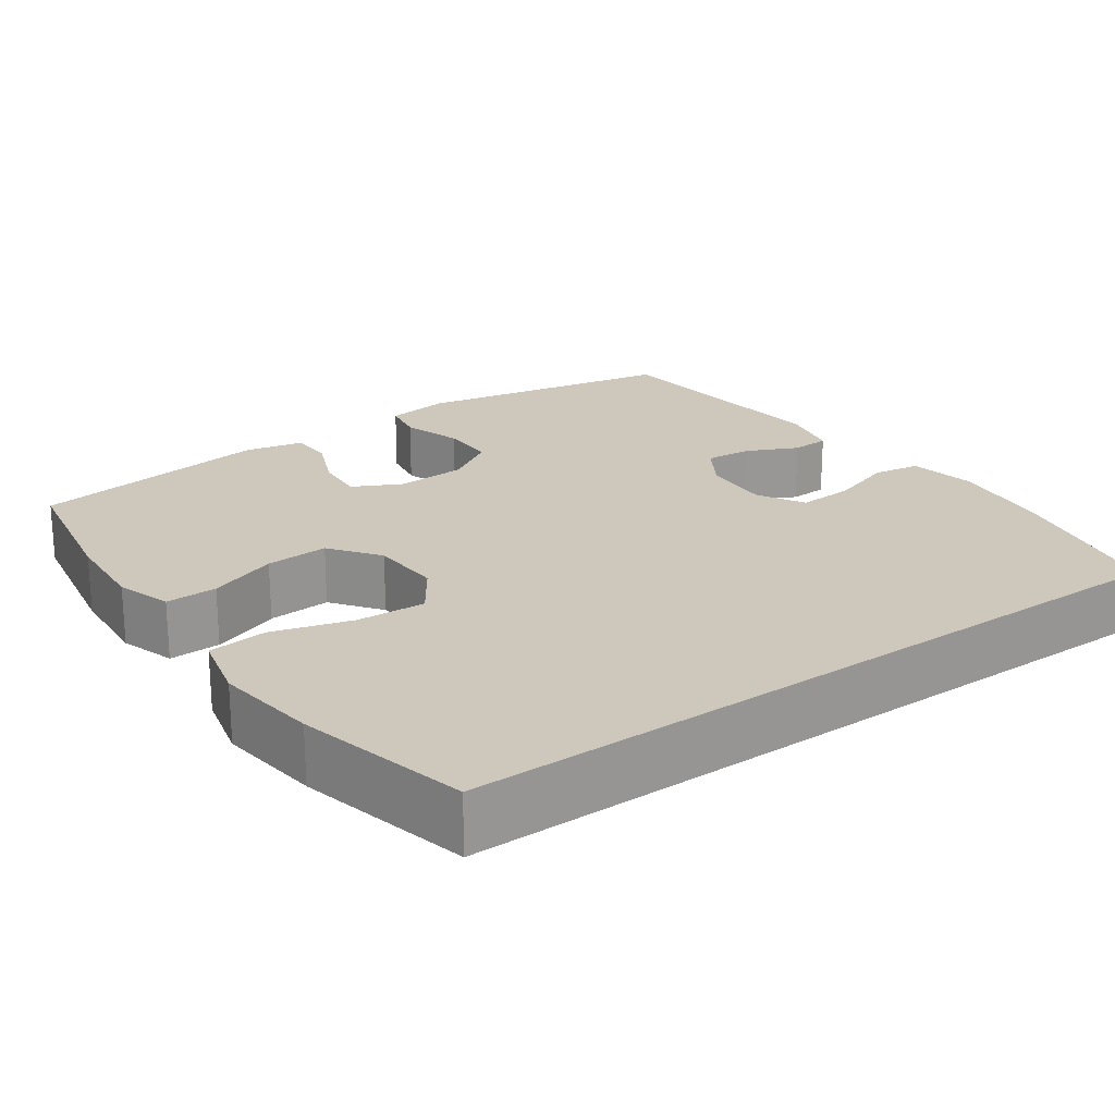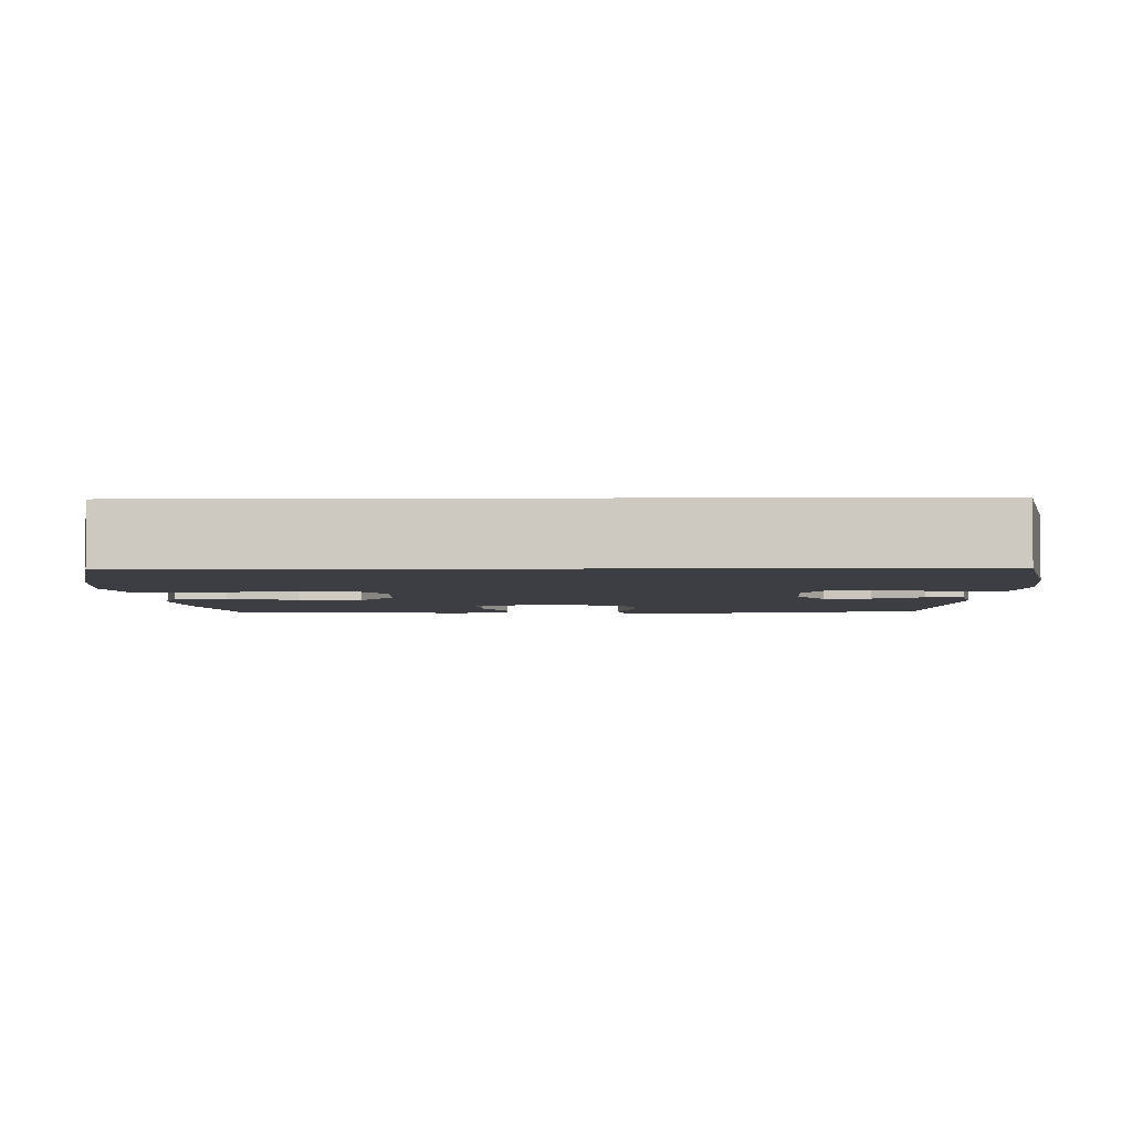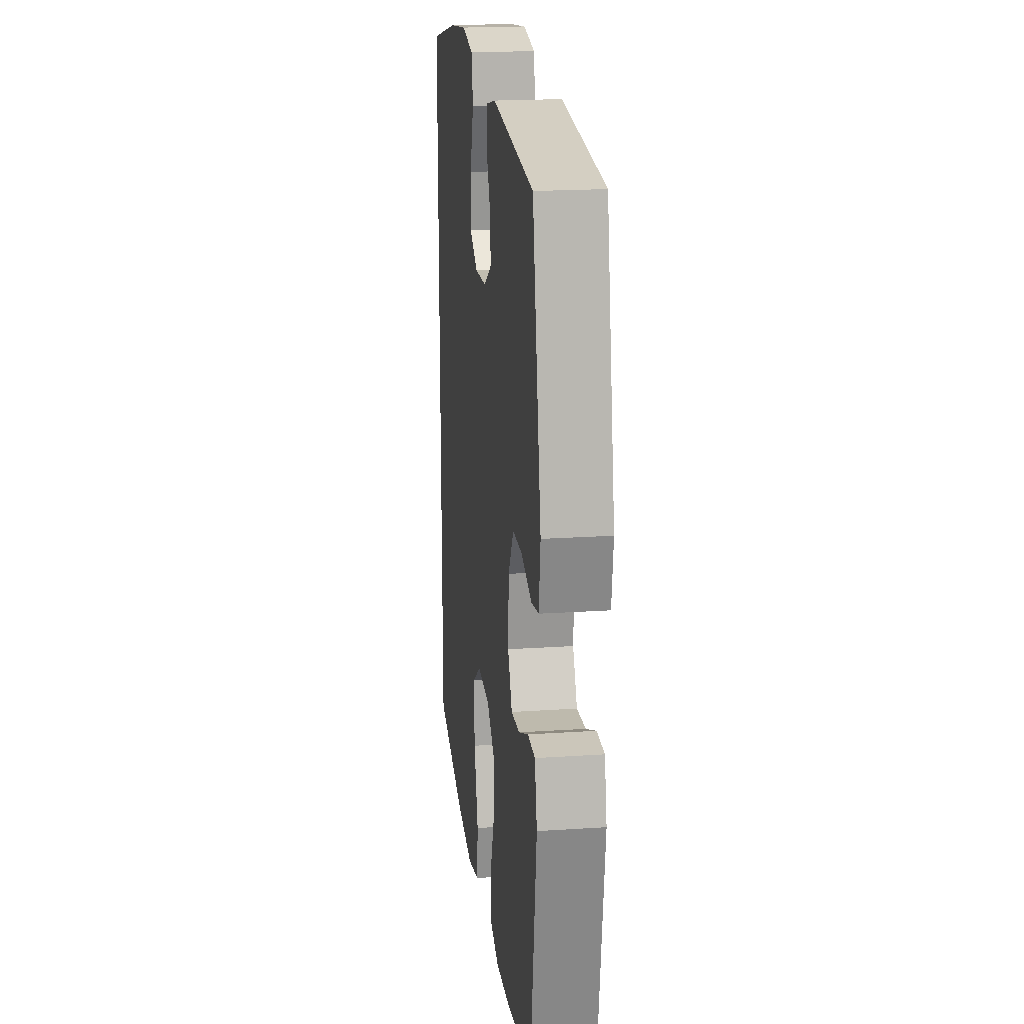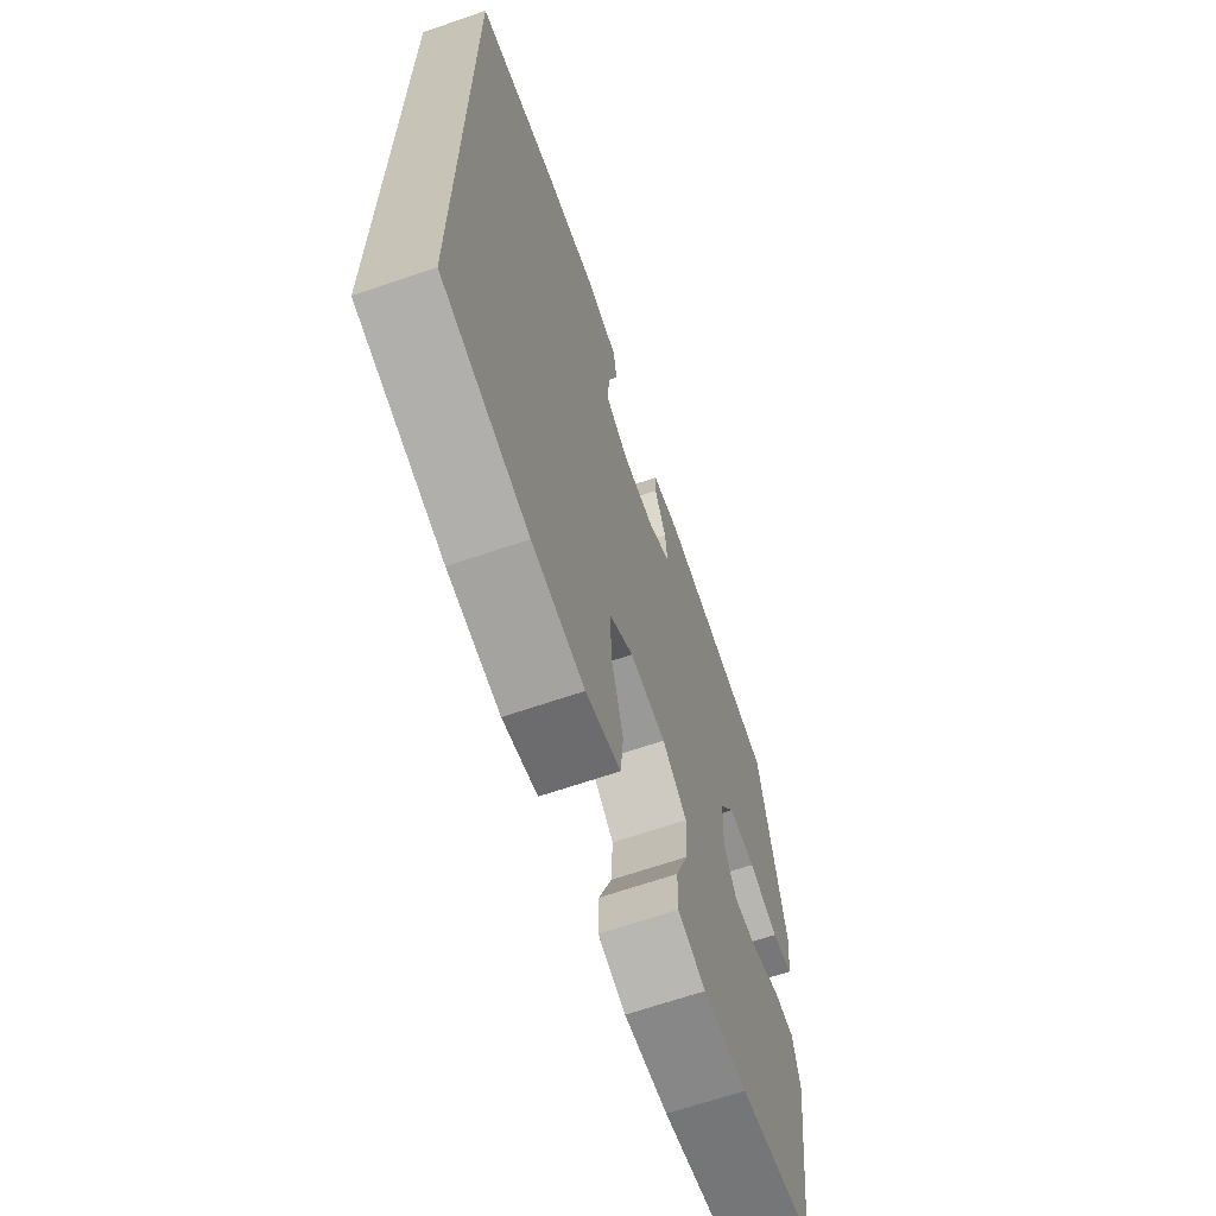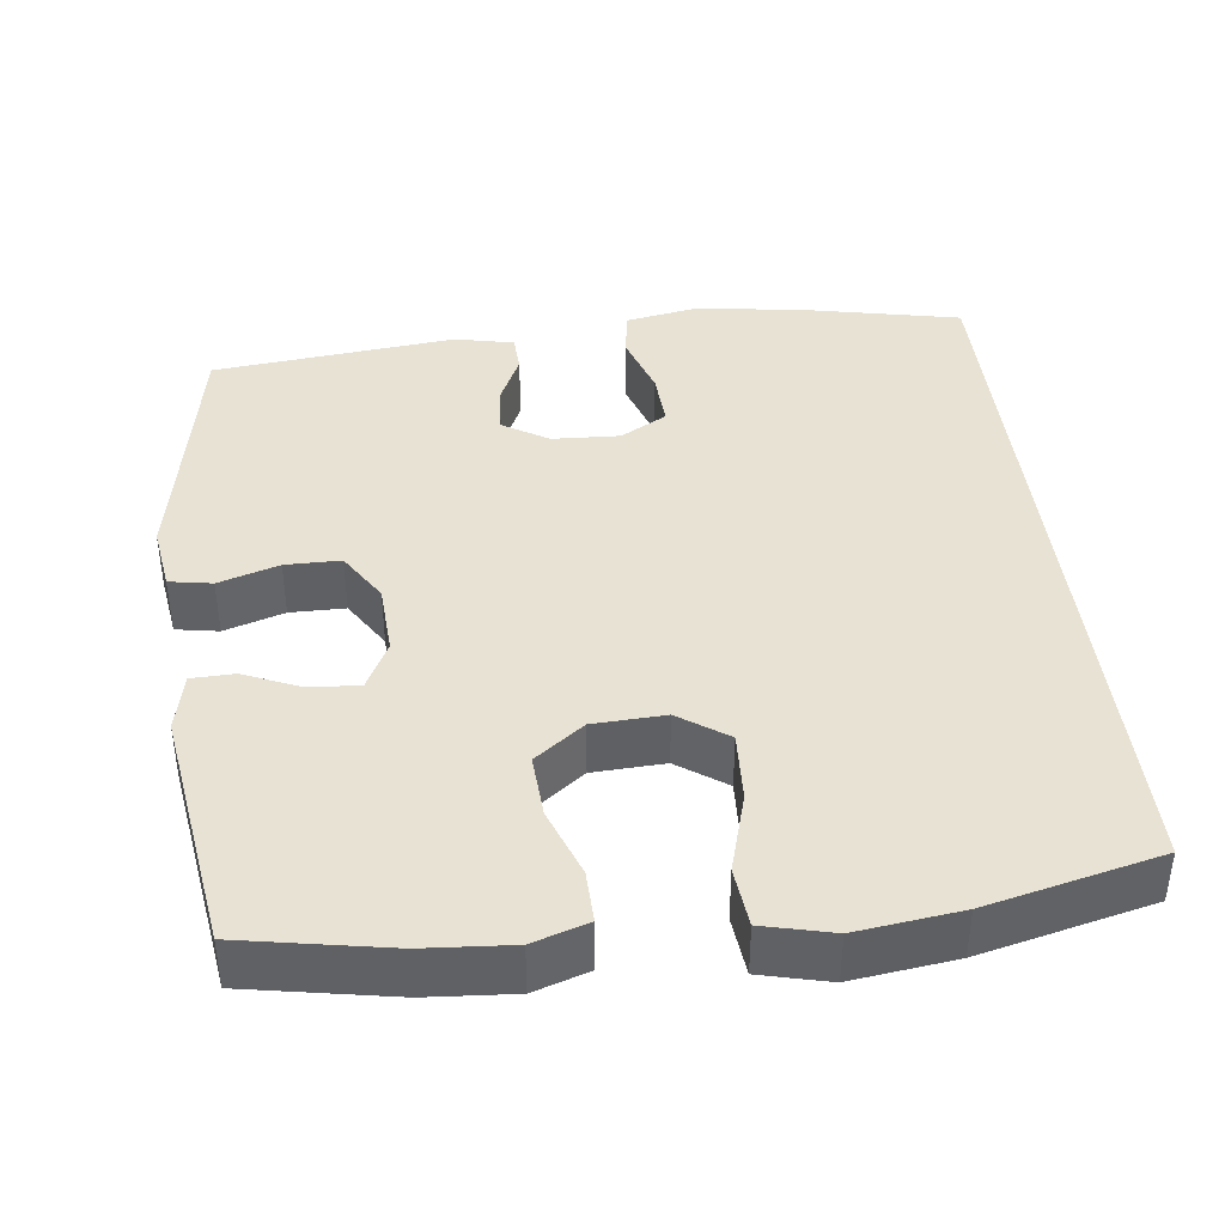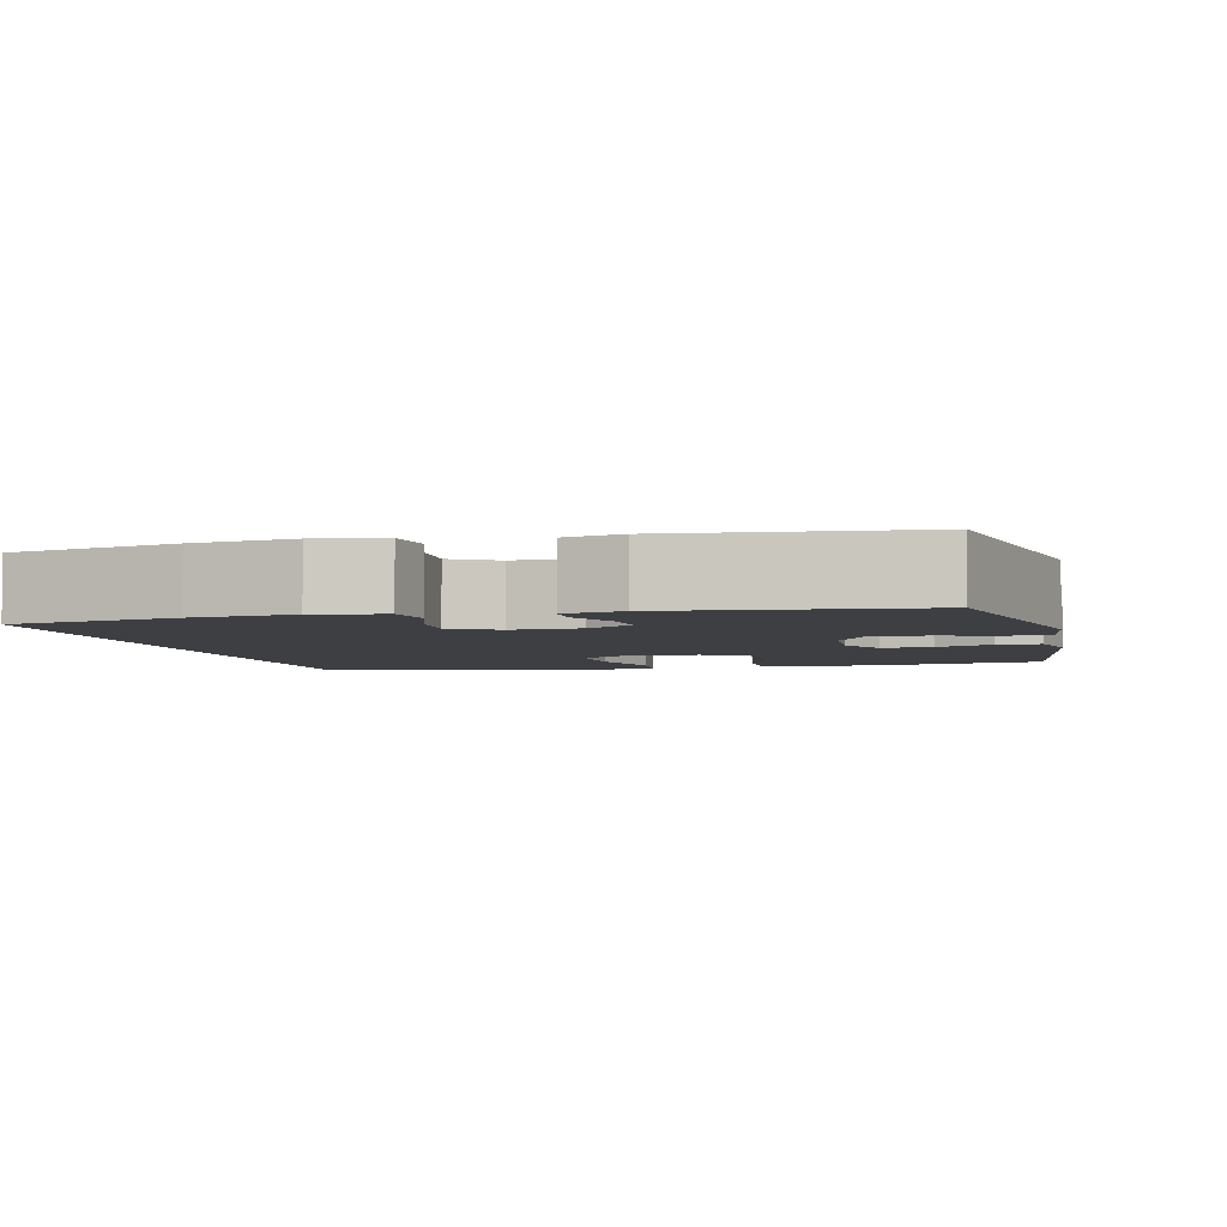
<metadata>
{"format":"obj","ext":"obj","renderer":"f3d","projection":"perspective","resolution":1024,"background":"white","views":[{"elev":22.0,"azim":-125.5,"up":"+Y"},{"elev":-3.7,"azim":-88.7,"up":"+Y"},{"elev":19.7,"azim":82.9,"up":"+Z"},{"elev":-66.6,"azim":-71.0,"up":"+Z"},{"elev":40.7,"azim":173.0,"up":"+Y"},{"elev":-4.1,"azim":13.6,"up":"+Y"}]}
</metadata>
<code>
o path2552
v 0.5463 0.0375 -0.1794
v 0.5291 0.0375 -0.1021
v 0.4725 0.0375 -0.1007
v 0.3969 0.0375 -0.1329
v 0.3309 0.0375 -0.1378
v 0.2982 0.0375 -0.07414
v 0.3029 0.0375 0.01996
v 0.3446 0.0375 0.0865
v 0.4178 0.0375 0.0872
v 0.4975 0.0375 0.06252
v 0.5541 0.0375 0.07262
v 0.5663 0.0375 0.1588
v 0.4999 0.0375 0.5
v 0.178 0.0375 0.5322
v 0.1003 0.0375 0.5149
v 0.09813 0.0375 0.4647
v 0.1299 0.0375 0.3973
v 0.1355 0.0375 0.3349
v 0.07462 0.0375 0.297
v -0.01527 0.0375 0.2924
v -0.07695 0.0375 0.3271
v -0.07307 0.0375 0.4006
v -0.04539 0.0375 0.4857
v -0.05545 0.0375 0.5484
v -0.1454 0.0375 0.5644
v -0.2795 0.0375 0.5477
v -0.5018 0.0375 0.5
v -0.5018 0.0375 -0.5019
v -0.2726 0.0375 -0.5551
v -0.1349 0.0375 -0.572
v -0.04344 0.0375 -0.5494
v -0.03532 0.0375 -0.4708
v -0.06606 0.0375 -0.3652
v -0.07088 0.0375 -0.2733
v -0.005854 0.0375 -0.2281
v 0.08951 0.0375 -0.2323
v 0.1548 0.0375 -0.2808
v 0.1501 0.0375 -0.3642
v 0.1162 0.0375 -0.4558
v 0.1146 0.0375 -0.5244
v 0.1878 0.0375 -0.5477
v 0.304 0.0375 -0.5386
v 0.4999 0.0375 -0.5019
v 0.5463 -0.0375 -0.1794
v 0.5291 -0.0375 -0.1021
v 0.4725 -0.0375 -0.1007
v 0.3969 -0.0375 -0.1329
v 0.3309 -0.0375 -0.1378
v 0.2982 -0.0375 -0.07414
v 0.3029 -0.0375 0.01996
v 0.3446 -0.0375 0.0865
v 0.4178 -0.0375 0.0872
v 0.4975 -0.0375 0.06252
v 0.5541 -0.0375 0.07262
v 0.5663 -0.0375 0.1588
v 0.4999 -0.0375 0.5
v 0.178 -0.0375 0.5322
v 0.1003 -0.0375 0.5149
v 0.09813 -0.0375 0.4647
v 0.1299 -0.0375 0.3973
v 0.1355 -0.0375 0.3349
v 0.07462 -0.0375 0.297
v -0.01527 -0.0375 0.2924
v -0.07695 -0.0375 0.3271
v -0.07307 -0.0375 0.4006
v -0.04539 -0.0375 0.4857
v -0.05545 -0.0375 0.5484
v -0.1454 -0.0375 0.5644
v -0.2795 -0.0375 0.5477
v -0.5018 -0.0375 0.5
v -0.5018 -0.0375 -0.5019
v -0.2726 -0.0375 -0.5551
v -0.1349 -0.0375 -0.572
v -0.04344 -0.0375 -0.5494
v -0.03532 -0.0375 -0.4708
v -0.06606 -0.0375 -0.3652
v -0.07088 -0.0375 -0.2733
v -0.005854 -0.0375 -0.2281
v 0.08951 -0.0375 -0.2323
v 0.1548 -0.0375 -0.2808
v 0.1501 -0.0375 -0.3642
v 0.1162 -0.0375 -0.4558
v 0.1146 -0.0375 -0.5244
v 0.1878 -0.0375 -0.5477
v 0.304 -0.0375 -0.5386
v 0.4999 -0.0375 -0.5019
v 0.5541 0.0375 0.07262
v 0.5541 0.0375 0.07262
v 0.5663 0.0375 0.1588
v 0.4975 0.0375 0.06252
v 0.5463 0.0375 -0.1794
v 0.5291 0.0375 -0.1021
v 0.5291 0.0375 -0.1021
v 0.4725 0.0375 -0.1007
v 0.4999 0.0375 0.5
v 0.4999 0.0375 0.5
v 0.4999 0.0375 -0.5019
v 0.4999 0.0375 -0.5019
v 0.4178 0.0375 0.0872
v 0.3969 0.0375 -0.1329
v 0.3446 0.0375 0.0865
v 0.304 0.0375 -0.5386
v 0.3309 0.0375 -0.1378
v 0.3309 0.0375 -0.1378
v 0.3029 0.0375 0.01996
v 0.2982 0.0375 -0.07414
v 0.1878 0.0375 -0.5477
v 0.178 0.0375 0.5322
v 0.1146 0.0375 -0.5244
v 0.1146 0.0375 -0.5244
v 0.1548 0.0375 -0.2808
v 0.1501 0.0375 -0.3642
v 0.1299 0.0375 0.3973
v 0.1355 0.0375 0.3349
v 0.1355 0.0375 0.3349
v 0.1003 0.0375 0.5149
v 0.1003 0.0375 0.5149
v 0.08951 0.0375 -0.2323
v 0.1162 0.0375 -0.4558
v 0.07462 0.0375 0.297
v 0.09813 0.0375 0.4647
v -0.005854 0.0375 -0.2281
v -0.01527 0.0375 0.2924
v -0.07088 0.0375 -0.2733
v -0.07695 0.0375 0.3271
v -0.07695 0.0375 0.3271
v -0.04344 0.0375 -0.5494
v -0.04344 0.0375 -0.5494
v -0.03532 0.0375 -0.4708
v -0.06606 0.0375 -0.3652
v -0.1349 0.0375 -0.572
v -0.07307 0.0375 0.4006
v -0.04539 0.0375 0.4857
v -0.05545 0.0375 0.5484
v -0.05545 0.0375 0.5484
v -0.1454 0.0375 0.5644
v -0.2726 0.0375 -0.5551
v -0.2795 0.0375 0.5477
v -0.5018 0.0375 -0.5019
v -0.5018 0.0375 -0.5019
v -0.5018 0.0375 0.5
v -0.5018 0.0375 0.5
v 0.5541 -0.0375 0.07262
v 0.5541 -0.0375 0.07262
v 0.5663 -0.0375 0.1588
v 0.4975 -0.0375 0.06252
v 0.5463 -0.0375 -0.1794
v 0.5291 -0.0375 -0.1021
v 0.5291 -0.0375 -0.1021
v 0.4725 -0.0375 -0.1007
v 0.4999 -0.0375 0.5
v 0.4999 -0.0375 0.5
v 0.4999 -0.0375 -0.5019
v 0.4999 -0.0375 -0.5019
v 0.4178 -0.0375 0.0872
v 0.3969 -0.0375 -0.1329
v 0.3446 -0.0375 0.0865
v 0.304 -0.0375 -0.5386
v 0.3309 -0.0375 -0.1378
v 0.3309 -0.0375 -0.1378
v 0.3029 -0.0375 0.01996
v 0.2982 -0.0375 -0.07414
v 0.1878 -0.0375 -0.5477
v 0.178 -0.0375 0.5322
v 0.1146 -0.0375 -0.5244
v 0.1146 -0.0375 -0.5244
v 0.1548 -0.0375 -0.2808
v 0.1501 -0.0375 -0.3642
v 0.1299 -0.0375 0.3973
v 0.1355 -0.0375 0.3349
v 0.1355 -0.0375 0.3349
v 0.1003 -0.0375 0.5149
v 0.1003 -0.0375 0.5149
v 0.08951 -0.0375 -0.2323
v 0.1162 -0.0375 -0.4558
v 0.07462 -0.0375 0.297
v 0.09813 -0.0375 0.4647
v -0.005854 -0.0375 -0.2281
v -0.01527 -0.0375 0.2924
v -0.07088 -0.0375 -0.2733
v -0.07695 -0.0375 0.3271
v -0.07695 -0.0375 0.3271
v -0.04344 -0.0375 -0.5494
v -0.04344 -0.0375 -0.5494
v -0.03532 -0.0375 -0.4708
v -0.06606 -0.0375 -0.3652
v -0.1349 -0.0375 -0.572
v -0.07307 -0.0375 0.4006
v -0.04539 -0.0375 0.4857
v -0.05545 -0.0375 0.5484
v -0.05545 -0.0375 0.5484
v -0.1454 -0.0375 0.5644
v -0.2726 -0.0375 -0.5551
v -0.2795 -0.0375 0.5477
v -0.5018 -0.0375 -0.5019
v -0.5018 -0.0375 -0.5019
v -0.5018 -0.0375 0.5
v -0.5018 -0.0375 0.5
f 194 188 192
f 174 162 161
f 158 153 159
f 164 169 151
f 145 146 143
f 177 164 172
f 168 159 167
f 165 163 175
f 193 180 195
f 167 162 174
f 175 163 168
f 158 168 163
f 179 161 176
f 186 187 185
f 174 161 178
f 145 155 146
f 197 180 181
f 187 186 193
f 181 178 179
f 170 157 151
f 197 181 194
f 167 159 162
f 195 180 197
f 176 157 170
f 185 187 183
f 192 189 190
f 180 178 181
f 168 158 159
f 178 161 179
f 188 189 192
f 159 153 156
f 169 164 177
f 193 186 180
f 151 155 145
f 194 181 188
f 169 170 151
f 156 147 150
f 157 176 161
f 157 155 151
f 147 156 153
f 150 147 148
f 88 12 55 144
f 10 11 54 53
f 1 93 149 44
f 2 3 46 45
f 12 96 152 55
f 98 1 44 154
f 9 10 53 52
f 3 4 47 46
f 8 9 52 51
f 42 43 86 85
f 4 104 160 47
f 7 8 51 50
f 5 6 49 48
f 41 42 85 84
f 6 7 50 49
f 13 14 57 56
f 110 41 84 166
f 37 38 81 80
f 17 115 171 60
f 14 117 173 57
f 36 37 80 79
f 39 40 83 82
f 38 39 82 81
f 18 19 62 61
f 16 17 60 59
f 15 16 59 58
f 35 36 79 78
f 19 20 63 62
f 34 35 78 77
f 20 126 182 63
f 128 32 75 184
f 32 33 76 75
f 30 31 74 73
f 22 23 66 65
f 23 135 191 66
f 24 25 68 67
f 33 34 77 76
f 21 22 65 64
f 29 30 73 72
f 25 26 69 68
f 140 29 72 196
f 142 28 71 198
f 26 27 70 69
f 138 136 132
f 118 105 106
f 102 103 97
f 108 95 113
f 89 87 90
f 121 116 108
f 112 111 103
f 109 119 107
f 137 139 124
f 111 118 106
f 119 112 107
f 102 107 112
f 123 120 105
f 130 129 131
f 118 122 105
f 89 90 99
f 141 125 124
f 131 137 130
f 125 123 122
f 114 95 101
f 141 138 125
f 111 106 103
f 139 141 124
f 120 114 101
f 129 127 131
f 136 134 133
f 124 125 122
f 112 103 102
f 122 123 105
f 132 136 133
f 103 100 97
f 113 121 108
f 137 124 130
f 95 89 99
f 138 132 125
f 113 95 114
f 100 94 91
f 101 105 120
f 101 95 99
f 91 97 100
f 94 92 91

</code>
